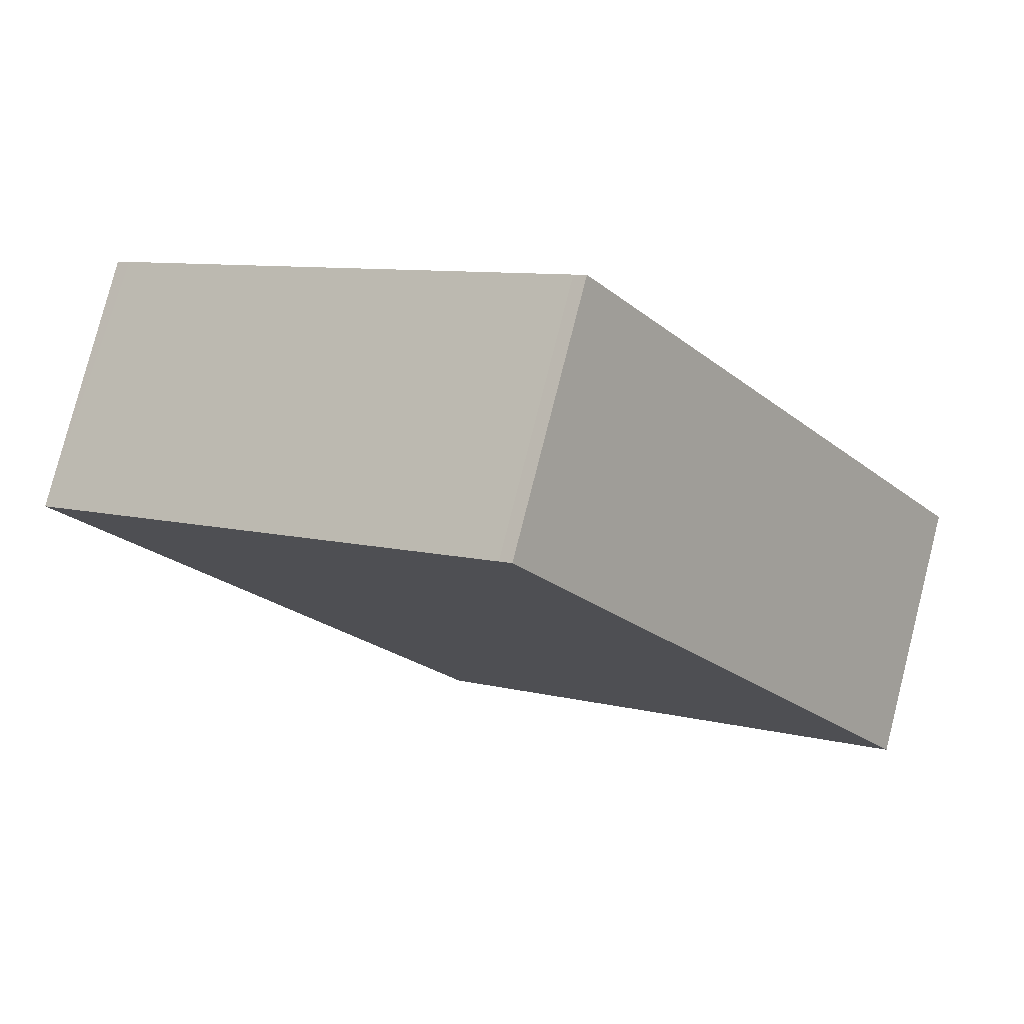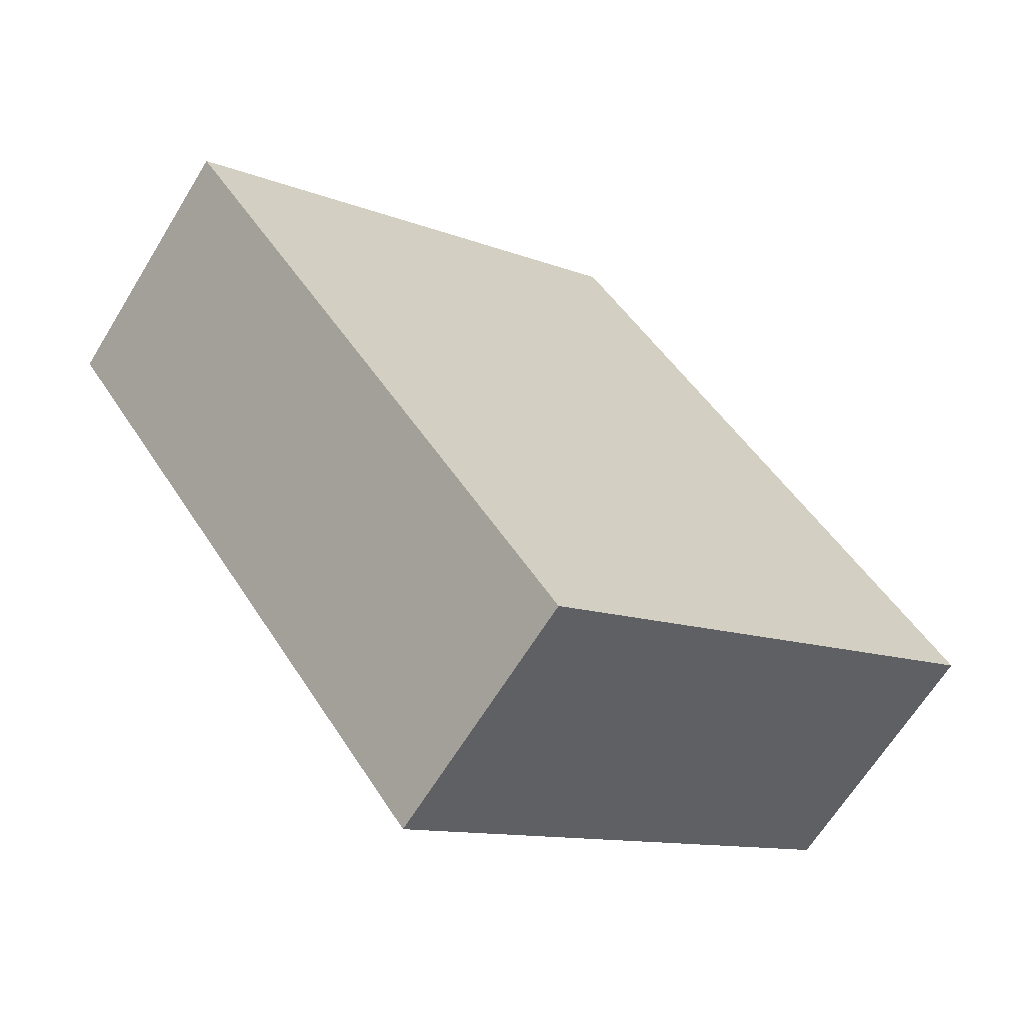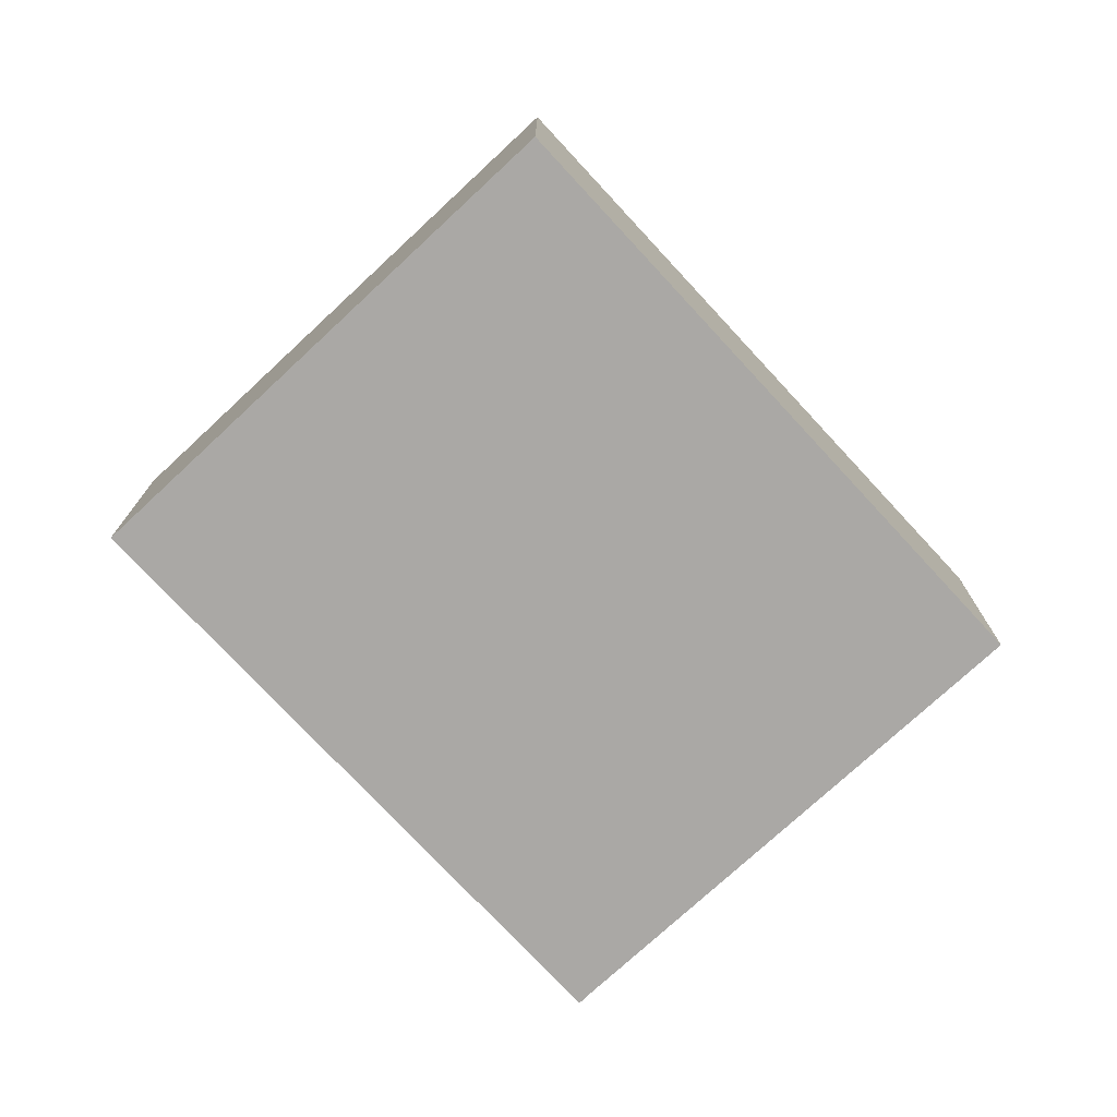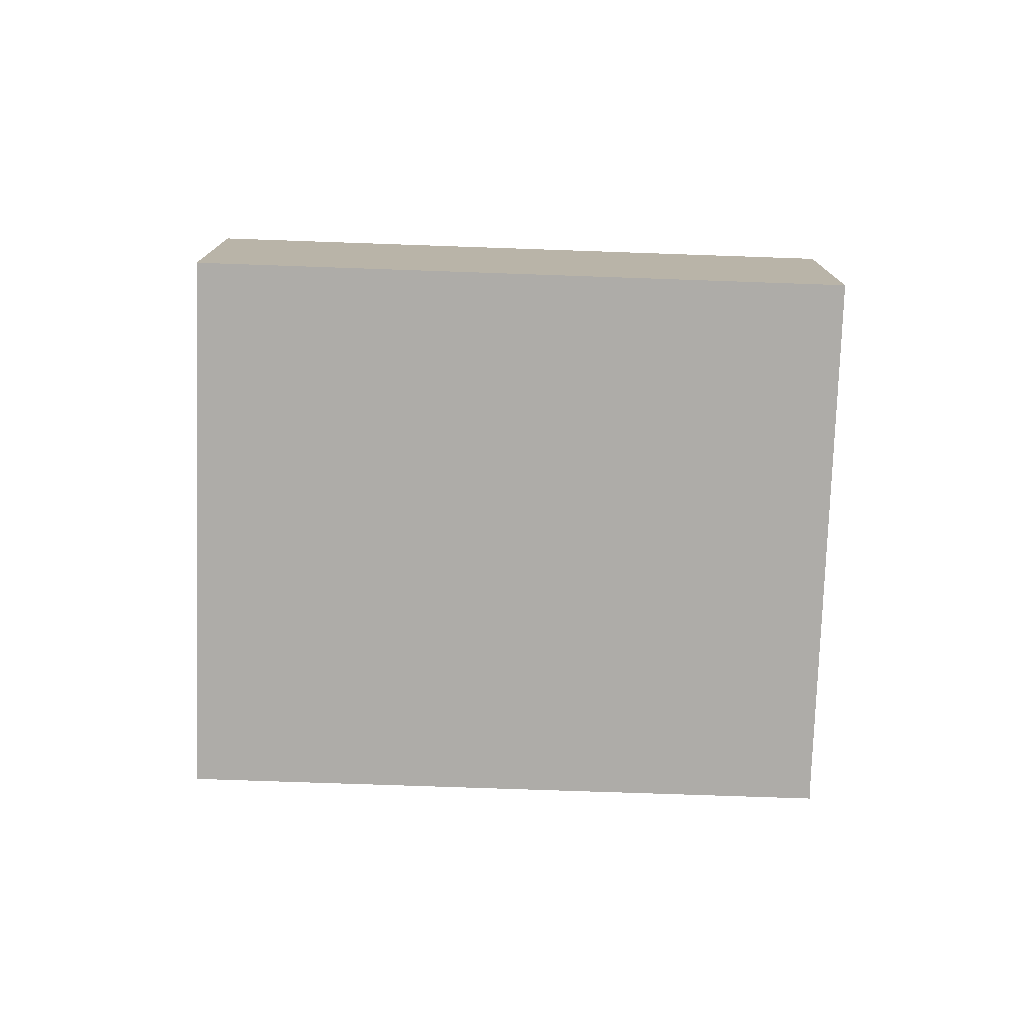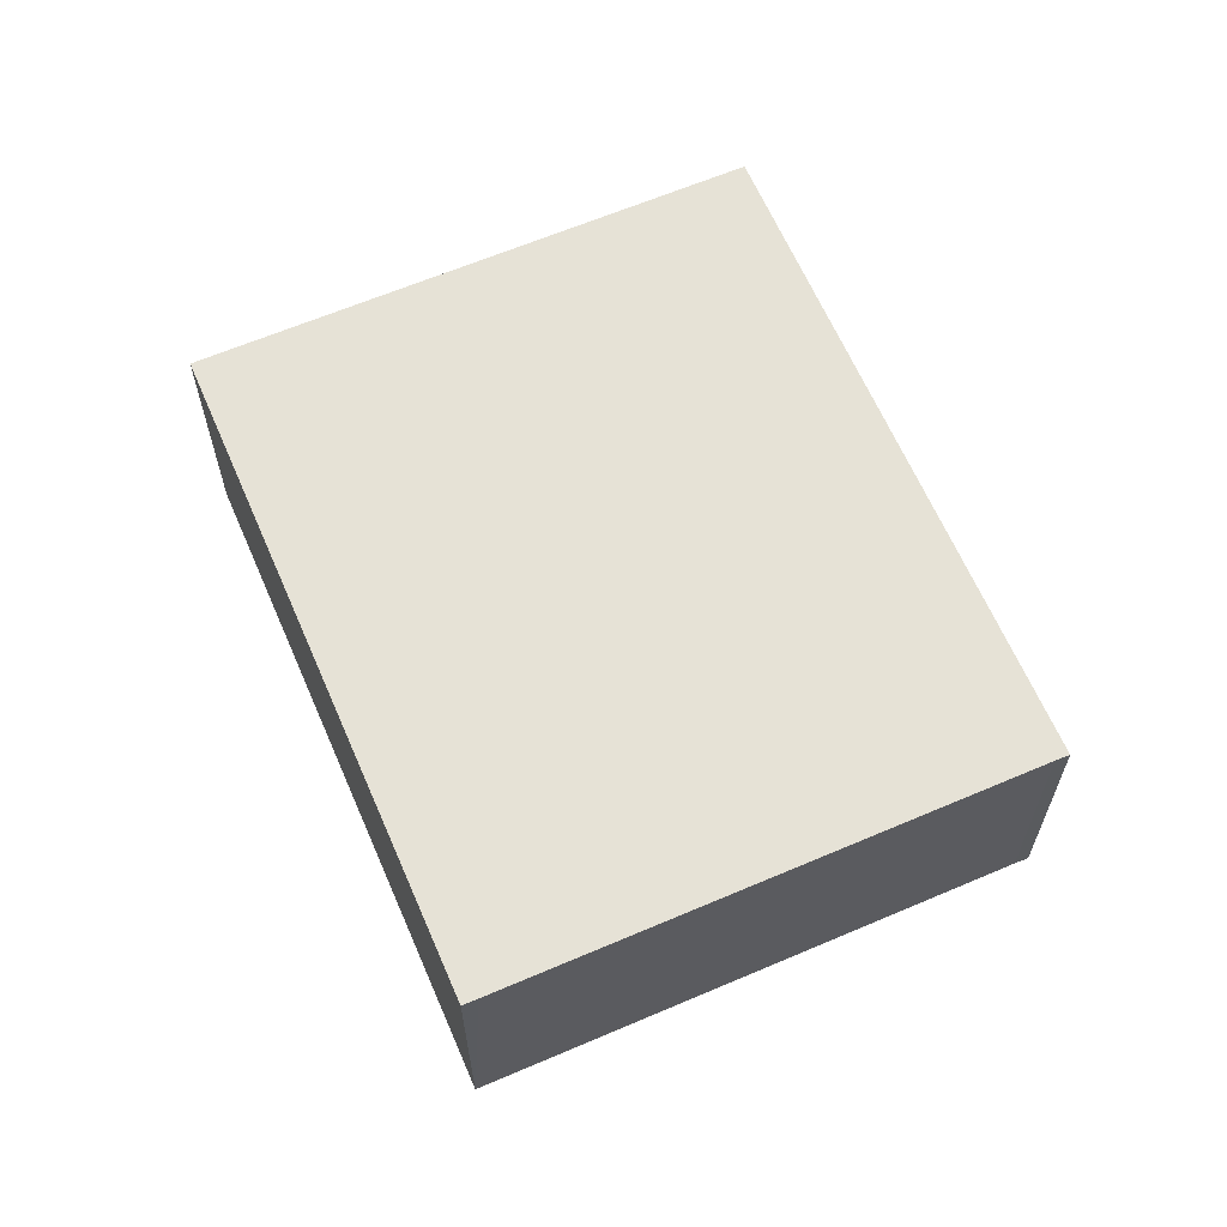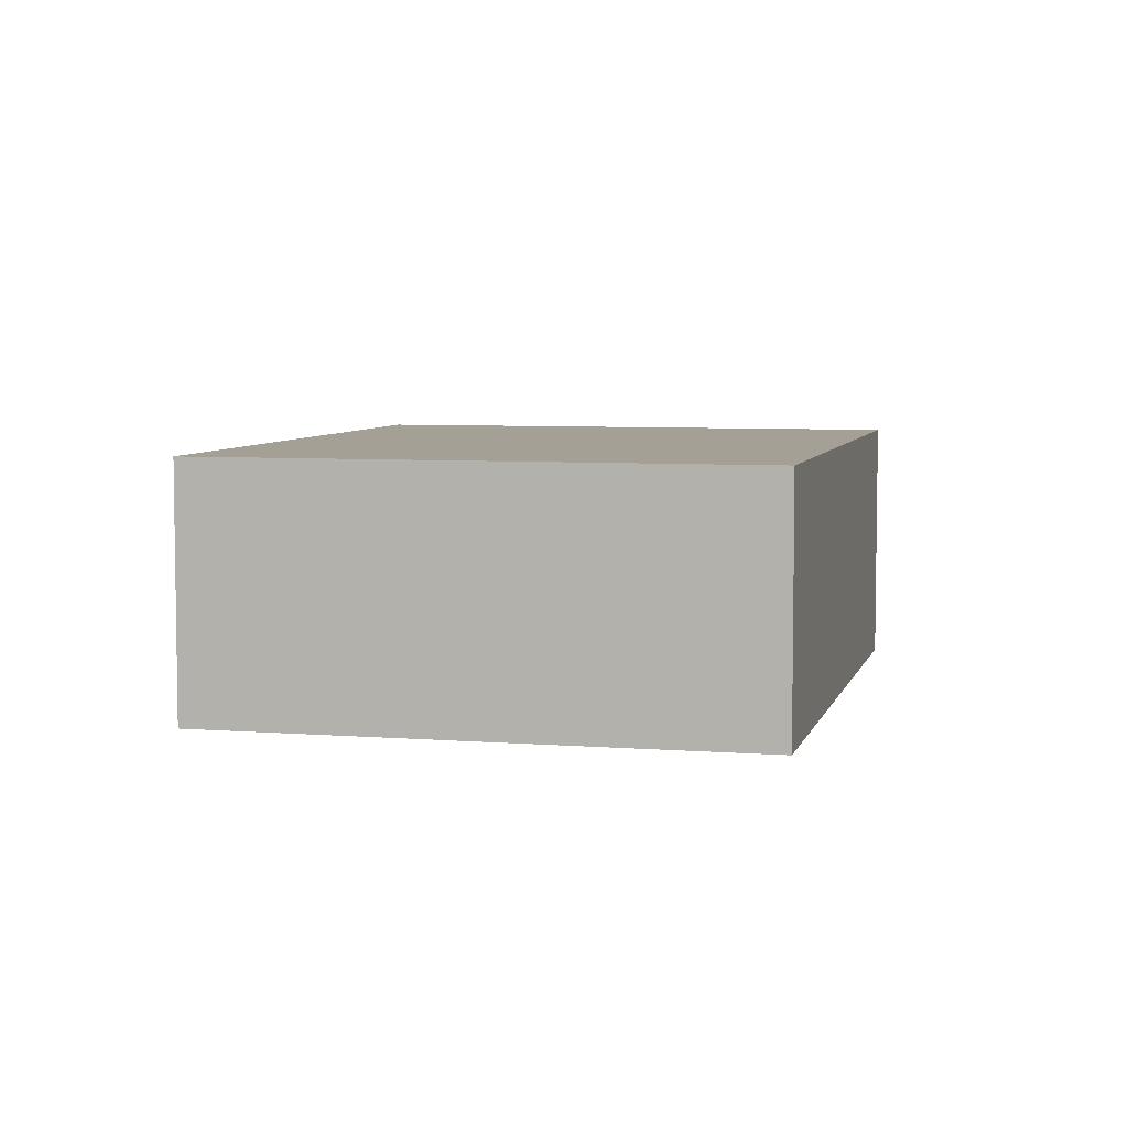
<metadata>
{"format":"obj","ext":"obj","renderer":"f3d","projection":"perspective","resolution":1024,"background":"white","views":[{"elev":78.8,"azim":14.3,"up":"+Z"},{"elev":-64.7,"azim":-31.4,"up":"+Z"},{"elev":-75.2,"azim":-173.0,"up":"+Y"},{"elev":-77.0,"azim":-127.8,"up":"+Y"},{"elev":63.8,"azim":-59.2,"up":"+Y"},{"elev":5.9,"azim":157.7,"up":"+Y"}]}
</metadata>
<code>
v  6.273 1.838 -1.576
v  3.289 1.838 2.373
v  3.373 1.838 2.437
v  0.095 1.838 0.07
v  0 1.838 1.125e-16
v  2.901 1.838 -4.022
v  3.373 -1.492e-16 2.437
v  6.273 9.65e-17 -1.576
v  2.901 2.463e-16 -4.022
v  0 0 0
v  3.289 -1.453e-16 2.373
v  0.095 -4.286e-18 0.07
g defaultobject
f 1 2 3
f 2 1 4
f 4 1 5
f 5 1 6
f 7 1 3
f 1 7 8
f 8 6 1
f 6 8 9
f 9 5 6
f 5 9 10
f 11 3 2
f 3 11 7
f 10 4 5
f 4 10 2
f 2 10 11
f 11 10 12
f 7 9 8
f 9 7 11
f 11 10 9
f 10 11 12

</code>
